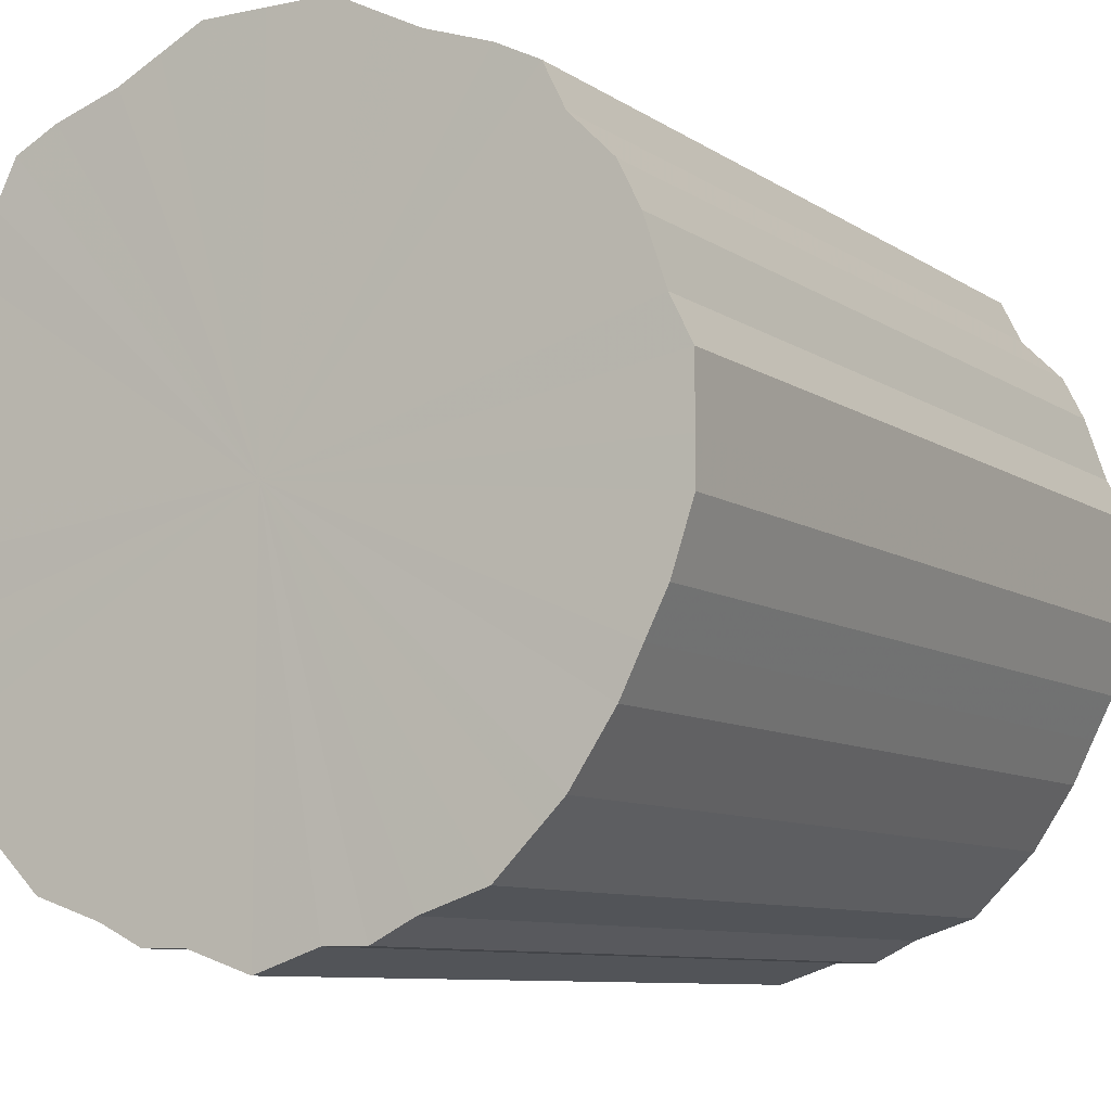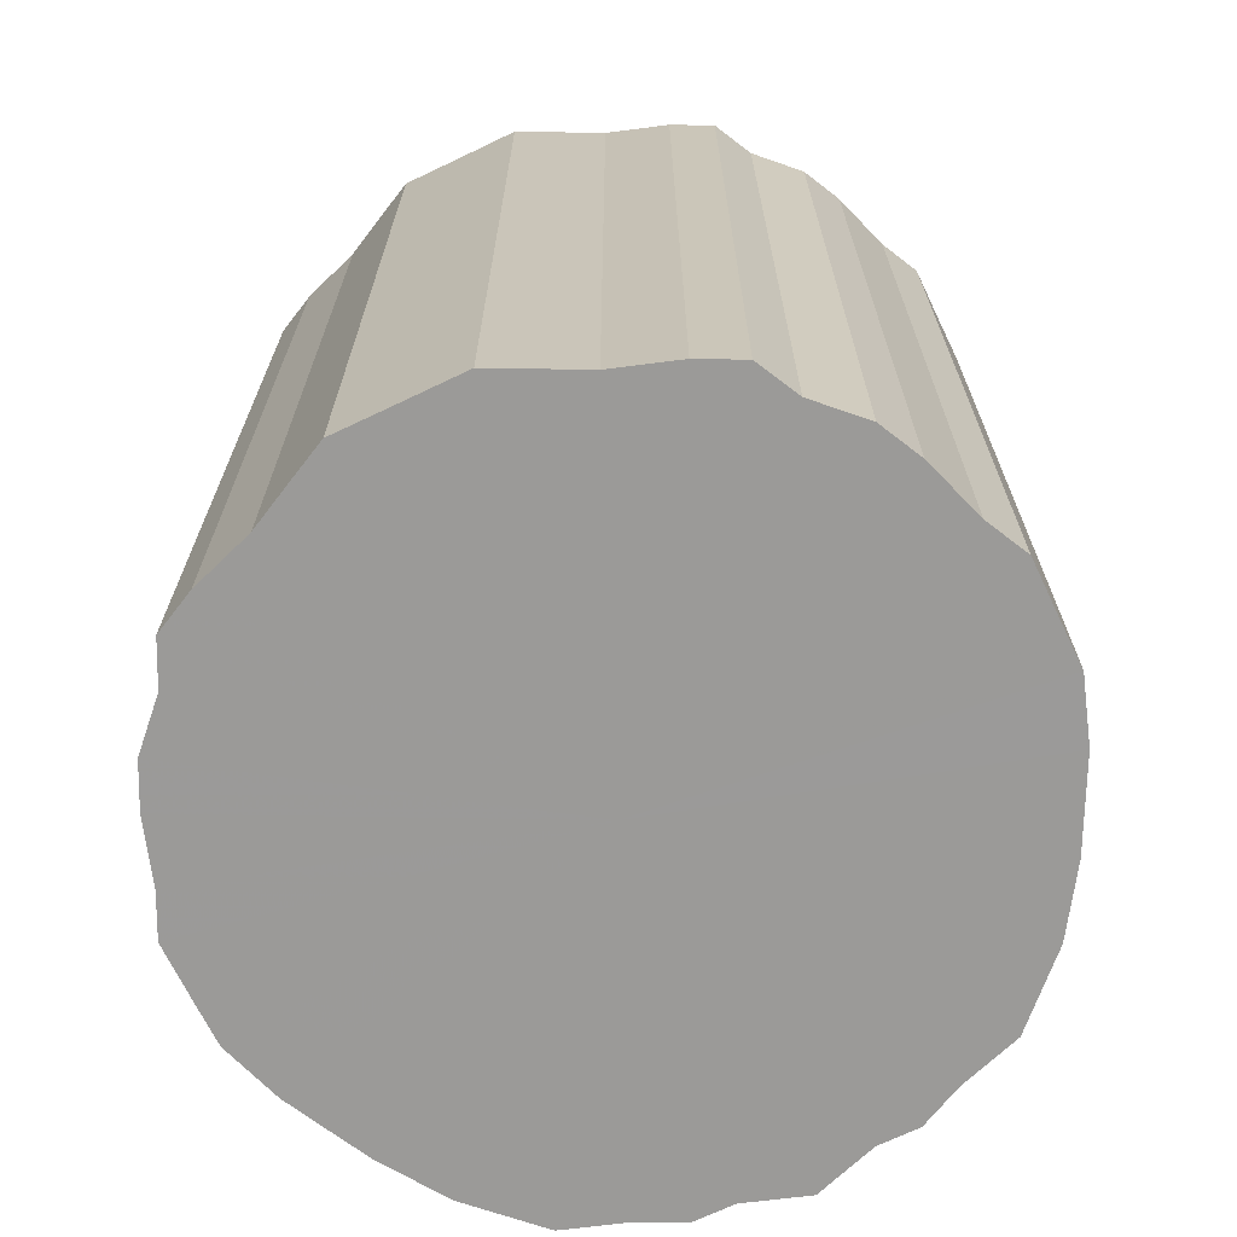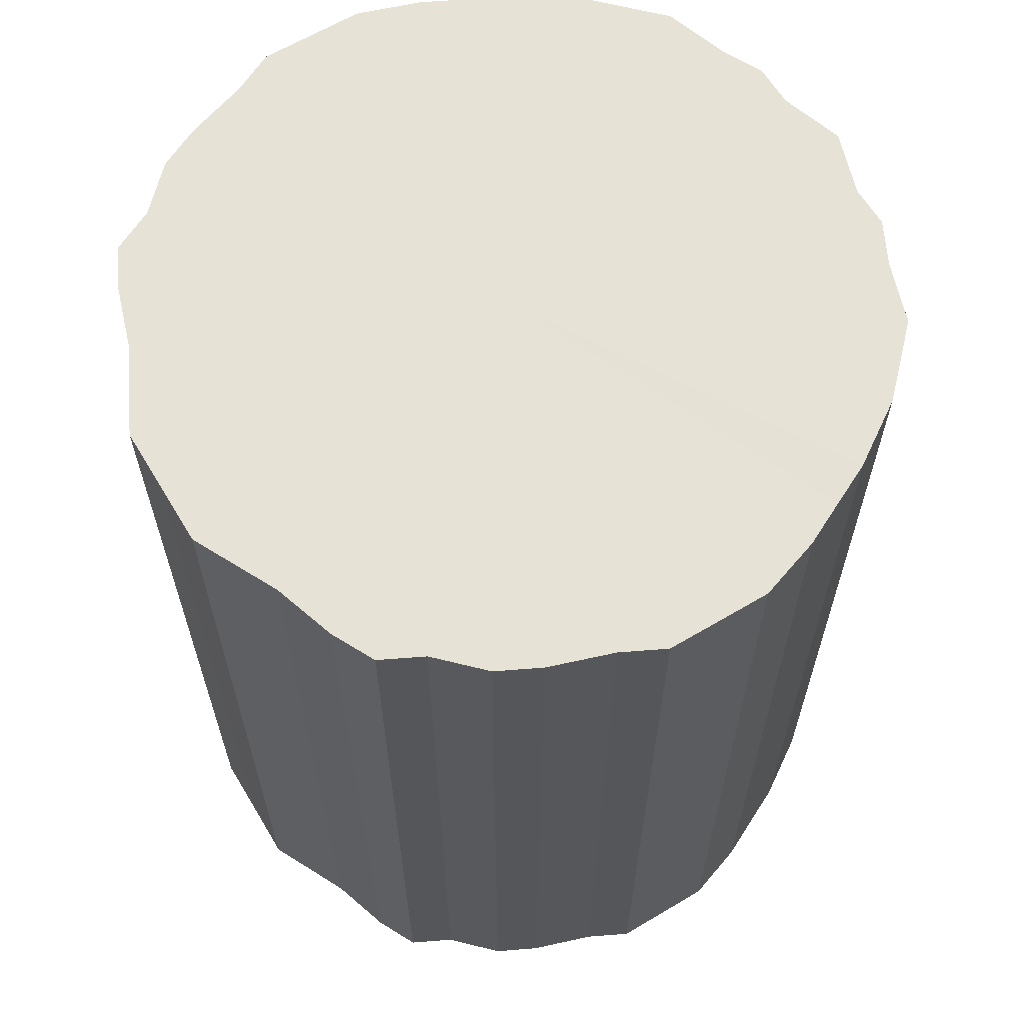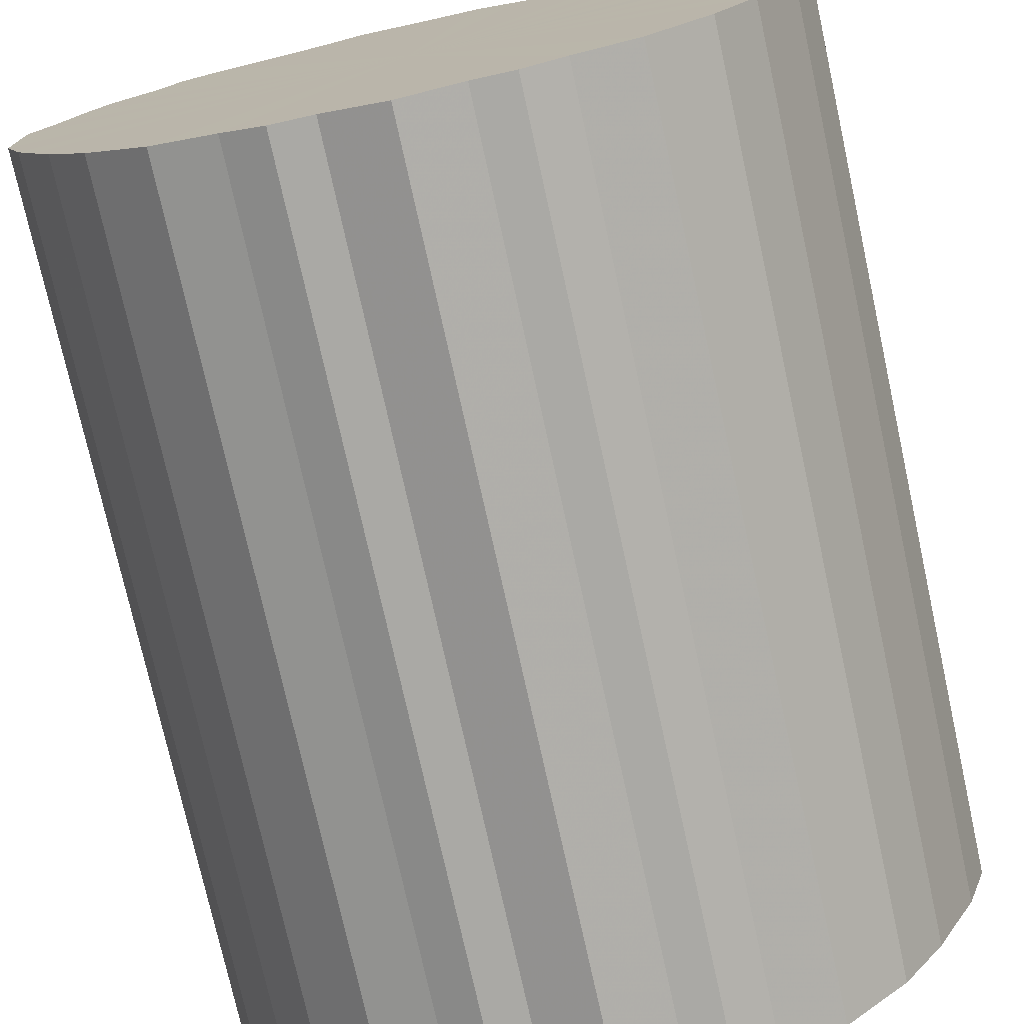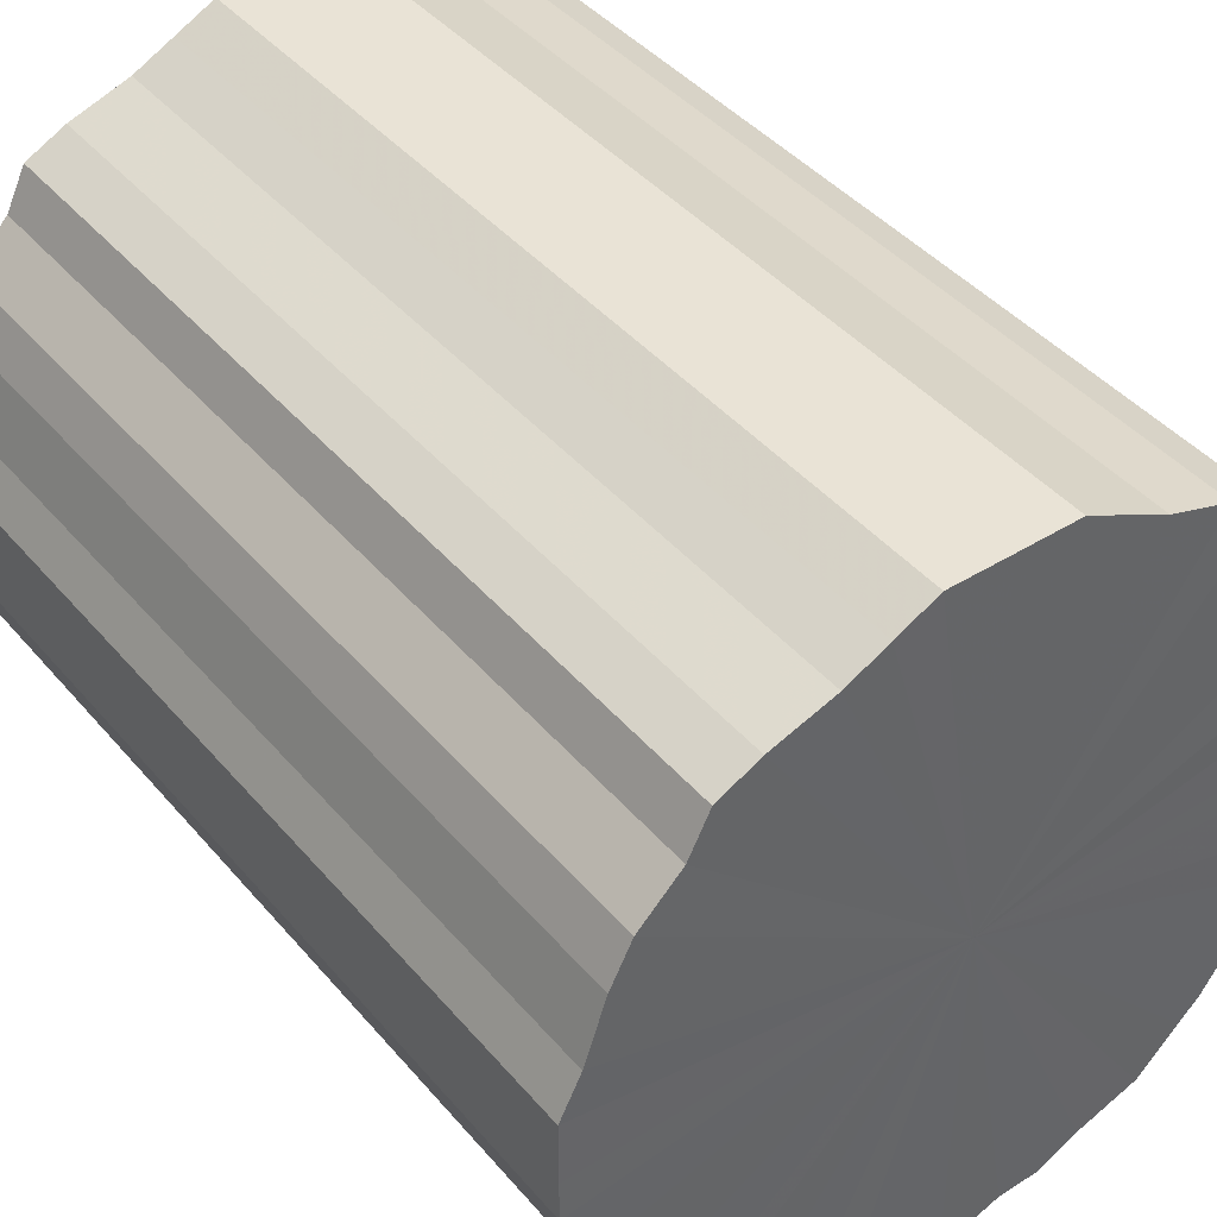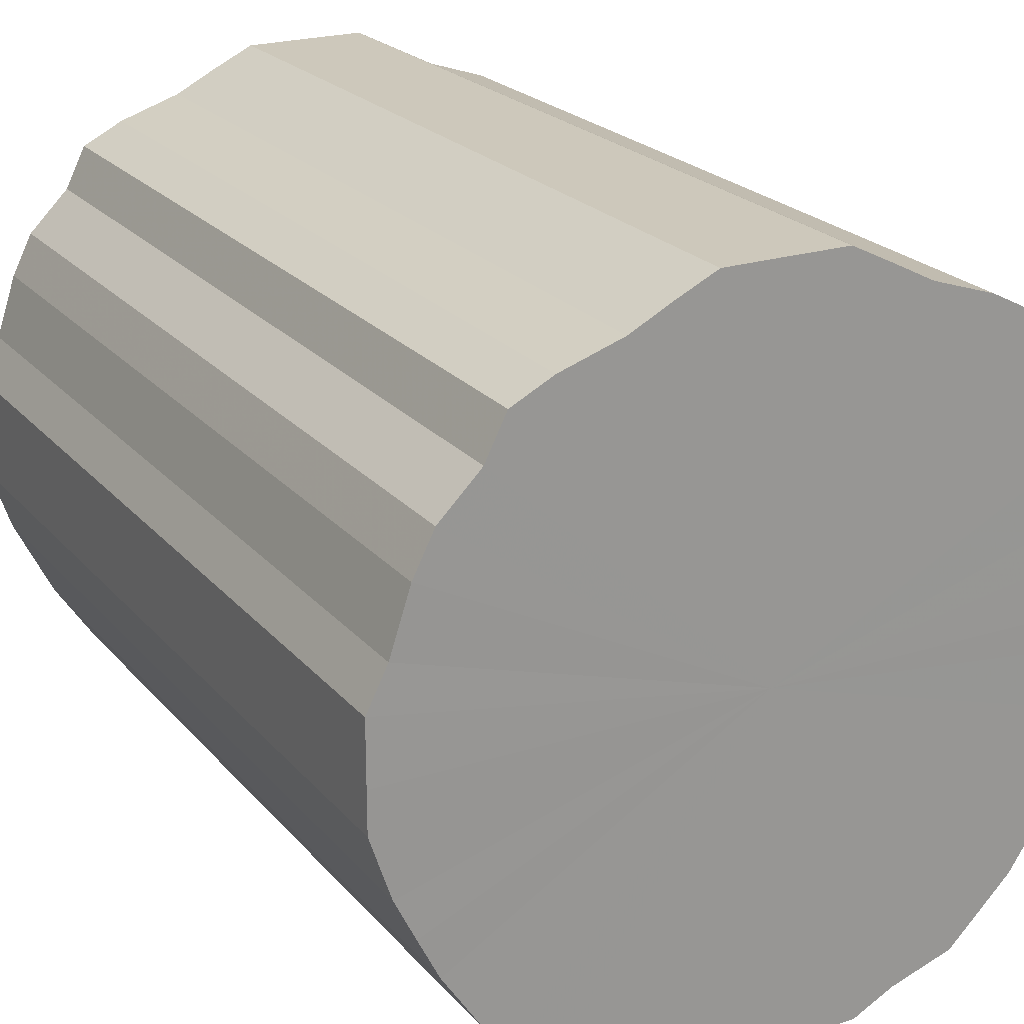
<metadata>
{"format":"obj","ext":"obj","renderer":"f3d","projection":"perspective","resolution":1024,"background":"white","views":[{"elev":-8.6,"azim":-149.7,"up":"+Y"},{"elev":-69.4,"azim":-154.3,"up":"+Z"},{"elev":63.9,"azim":-121.0,"up":"+Z"},{"elev":-75.3,"azim":12.4,"up":"+Y"},{"elev":42.3,"azim":-36.7,"up":"+Y"},{"elev":22.1,"azim":-28.9,"up":"+Y"}]}
</metadata>
<code>
o 24050
v 2233 1867 12.42
v 2233 1867 12.42
v 2233 1867 11.99
v 2233 1867 12.42
v 2233 1867 11.99
v 2233 1867 12.42
v 2233 1867 11.99
v 2233 1867 12.42
v 2233 1867 11.99
v 2233 1867 12.42
v 2233 1867 11.99
v 2233 1867 12.42
v 2233 1867 11.99
v 2233 1867 12.42
v 2233 1867 11.99
v 2233 1867 12.42
v 2233 1867 11.99
v 2233 1867 12.42
v 2233 1867 11.99
v 2233 1867 12.42
v 2233 1867 11.99
v 2233 1867 12.42
v 2233 1867 11.99
v 2233 1867 12.42
v 2233 1867 11.99
v 2233 1867 12.42
v 2233 1867 11.99
v 2233 1867 12.42
v 2233 1867 11.99
v 2233 1867 12.42
v 2233 1867 11.99
v 2233 1867 12.42
v 2233 1867 11.99
v 2233 1867 12.42
v 2233 1867 11.99
v 2233 1867 12.42
v 2233 1867 11.99
v 2233 1867 12.42
v 2233 1867 11.99
v 2233 1867 12.42
v 2233 1867 11.99
v 2233 1867 12.42
v 2233 1867 11.99
v 2233 1867 12.42
v 2233 1867 11.99
v 2233 1867 12.42
v 2233 1867 11.99
v 2233 1867 12.42
v 2233 1867 11.99
v 2233 1867 12.42
v 2233 1867 11.99
v 2233 1867 12.42
v 2233 1867 11.99
v 2233 1867 12.42
v 2233 1867 11.99
v 2233 1867 12.42
v 2233 1867 11.99
v 2233 1867 12.42
v 2233 1867 11.99
v 2233 1867 12.42
v 2233 1867 11.99
v 2233 1867 12.42
v 2233 1867 11.99
v 2233 1867 12.42
v 2233 1867 11.99
v 2233 1867 12.42
v 2233 1867 11.99
v 2233 1867 12.42
v 2233 1867 11.99
v 2233 1867 12.42
v 2233 1867 11.99
v 2233 1867 12.42
v 2233 1867 11.99
v 2233 1867 12.42
v 2233 1867 11.99
v 2233 1867 12.42
v 2233 1867 11.99
v 2233 1867 12.42
v 2233 1867 11.99
v 2233 1867 12.42
v 2233 1867 11.99
v 2233 1867 12.42
v 2233 1867 11.99
v 2233 1867 12.42
v 2233 1867 11.99
v 2233 1867 12.42
v 2233 1867 11.99
v 2233 1867 11.99
v 2233 1867 11.99
v 2233 1867 12.42
v 2233 1867 11.99
v 2233 1867 12.42
v 2233 1867 11.99
v 2233 1867 11.99
v 2233 1867 12.42
v 2233 1867 11.99
v 2233 1867 12.42
v 2233 1867 12.42
v 2233 1867 11.99
v 2233 1867 11.99
v 2233 1867 12.42
v 2233 1867 11.99
v 2233 1867 12.42
v 2233 1867 12.42
v 2233 1867 11.99
v 2233 1867 11.99
v 2233 1867 12.42
v 2233 1867 11.99
v 2233 1867 12.42
v 2233 1867 12.42
v 2233 1867 11.99
v 2233 1867 11.99
v 2233 1867 12.42
v 2233 1867 11.99
v 2233 1867 12.42
v 2233 1867 12.42
v 2233 1867 11.99
v 2233 1867 11.99
v 2233 1867 12.42
v 2233 1867 11.99
v 2233 1867 12.42
v 2233 1867 12.42
v 2233 1867 11.99
v 2233 1867 11.99
v 2233 1867 12.42
v 2233 1867 11.99
v 2233 1867 12.42
v 2233 1867 12.42
v 2233 1867 11.99
v 2233 1867 11.99
v 2233 1867 12.42
v 2233 1867 11.99
v 2233 1867 12.42
v 2233 1867 12.42
v 2233 1867 11.99
v 2233 1867 11.99
v 2233 1867 12.42
v 2233 1867 11.99
v 2233 1867 12.42
v 2233 1867 12.42
v 2233 1867 11.99
v 2233 1867 11.99
v 2233 1867 12.42
v 2233 1867 11.99
v 2233 1867 12.42
v 2233 1867 12.42
v 2233 1867 11.99
v 2233 1867 11.99
v 2233 1867 12.42
v 2233 1867 11.99
v 2233 1867 12.42
v 2233 1867 12.42
v 2233 1867 11.99
v 2233 1867 11.99
v 2233 1867 12.42
v 2233 1867 11.99
v 2233 1867 12.42
v 2233 1867 12.42
v 2233 1867 11.99
v 2233 1867 11.99
v 2233 1867 12.42
v 2233 1867 11.99
v 2233 1867 12.42
v 2233 1867 12.42
v 2233 1867 11.99
v 2233 1867 11.99
v 2233 1867 12.42
v 2233 1867 11.99
v 2233 1867 12.42
v 2233 1867 12.42
v 2233 1867 11.99
v 2233 1867 11.99
v 2233 1867 12.42
v 2233 1867 11.99
v 2233 1867 12.42
v 2233 1867 12.42
v 2233 1867 12.42
v 2233 1867 12.42
v 2233 1867 12.42
v 2233 1867 12.42
v 2233 1867 12.42
v 2233 1867 12.42
v 2233 1867 12.42
v 2233 1867 12.42
v 2233 1867 12.42
v 2233 1867 12.42
v 2233 1867 12.42
v 2233 1867 12.42
v 2233 1867 12.42
v 2233 1867 12.42
v 2233 1867 12.42
v 2233 1867 12.42
v 2233 1867 12.42
v 2233 1867 12.42
v 2233 1867 12.42
v 2233 1867 12.42
v 2233 1867 12.42
v 2233 1867 12.42
v 2233 1867 12.42
v 2233 1867 12.42
v 2233 1867 12.42
v 2233 1867 12.42
v 2233 1867 12.42
v 2233 1867 12.42
v 2233 1867 12.42
v 2233 1867 12.42
v 2233 1867 12.42
v 2233 1867 12.42
v 2233 1867 12.42
v 2233 1867 12.42
v 2233 1867 12.42
v 2233 1867 12.42
v 2233 1867 12.42
v 2233 1867 12.42
v 2233 1867 12.42
v 2233 1867 12.42
v 2233 1867 12.42
v 2233 1867 12.42
v 2233 1867 12.42
v 2233 1867 12.42
v 2233 1867 12.42
v 2233 1867 11.99
v 2233 1867 11.99
v 2233 1867 11.99
v 2233 1867 11.99
v 2233 1867 11.99
v 2233 1867 11.99
v 2233 1867 11.99
v 2233 1867 11.99
v 2233 1867 11.99
v 2233 1867 11.99
v 2233 1867 11.99
v 2233 1867 11.99
v 2233 1867 11.99
v 2233 1867 11.99
v 2233 1867 11.99
v 2233 1867 11.99
v 2233 1867 11.99
v 2233 1867 11.99
v 2233 1867 11.99
v 2233 1867 11.99
v 2233 1867 11.99
v 2233 1867 11.99
v 2233 1867 11.99
v 2233 1867 11.99
v 2233 1867 11.99
v 2233 1867 11.99
v 2233 1867 11.99
v 2233 1867 11.99
v 2233 1867 11.99
v 2233 1867 11.99
v 2233 1867 11.99
v 2233 1867 11.99
v 2233 1867 11.99
v 2233 1867 11.99
v 2233 1867 11.99
v 2233 1867 11.99
v 2233 1867 11.99
v 2233 1867 11.99
v 2233 1867 11.99
v 2233 1867 11.99
v 2233 1867 11.99
v 2233 1867 11.99
v 2233 1867 11.99
v 2233 1867 11.99
v 2233 1867 11.99
f 1 2 3
f 2 4 5
f 6 1 7
f 4 8 9
f 10 6 11
f 8 12 13
f 14 10 15
f 12 16 17
f 18 14 19
f 16 20 21
f 22 18 23
f 20 24 25
f 26 22 27
f 24 28 29
f 30 26 31
f 28 32 33
f 34 30 35
f 32 36 37
f 38 34 39
f 36 40 41
f 42 38 43
f 40 44 45
f 46 42 47
f 44 48 49
f 50 46 51
f 48 52 53
f 54 50 55
f 52 56 57
f 58 54 59
f 56 60 61
f 62 58 63
f 60 64 65
f 66 62 67
f 64 68 69
f 70 66 71
f 68 72 73
f 74 70 75
f 72 76 77
f 78 74 79
f 76 80 81
f 82 78 83
f 80 84 85
f 86 82 87
f 84 86 88
f 89 90 91
f 91 92 93
f 94 95 89
f 96 97 94
f 93 98 99
f 100 101 96
f 102 103 100
f 99 104 105
f 106 107 102
f 108 109 106
f 105 110 111
f 112 113 108
f 114 115 112
f 111 116 117
f 118 119 114
f 120 121 118
f 117 122 123
f 124 125 120
f 126 127 124
f 123 128 129
f 130 131 126
f 132 133 130
f 129 134 135
f 136 137 132
f 138 139 136
f 135 140 141
f 142 143 138
f 144 145 142
f 141 146 147
f 148 149 144
f 150 151 148
f 147 152 153
f 154 155 150
f 156 157 154
f 153 158 159
f 160 161 156
f 162 163 160
f 159 164 165
f 166 167 162
f 168 169 166
f 165 170 171
f 172 173 168
f 174 175 172
f 171 176 174
f 177 178 179
f 177 180 178
f 177 179 181
f 177 182 180
f 177 181 183
f 177 184 182
f 177 183 185
f 177 186 184
f 177 185 187
f 177 188 186
f 177 187 189
f 177 190 188
f 177 189 191
f 177 192 190
f 177 191 193
f 177 194 192
f 177 193 195
f 177 196 194
f 177 195 197
f 177 198 196
f 177 197 199
f 177 200 198
f 177 199 201
f 177 202 200
f 177 201 203
f 177 204 202
f 177 203 205
f 177 206 204
f 177 205 207
f 177 208 206
f 177 207 209
f 177 210 208
f 177 209 211
f 177 212 210
f 177 211 213
f 177 214 212
f 177 213 215
f 177 216 214
f 177 215 217
f 177 218 216
f 177 217 219
f 177 220 218
f 177 219 221
f 177 221 220
f 222 223 224
f 222 225 223
f 222 224 226
f 222 227 225
f 222 226 228
f 222 229 227
f 222 228 230
f 222 231 229
f 222 230 232
f 222 233 231
f 222 232 234
f 222 235 233
f 222 234 236
f 222 237 235
f 222 236 238
f 222 239 237
f 222 238 240
f 222 241 239
f 222 240 242
f 222 243 241
f 222 242 244
f 222 245 243
f 222 244 246
f 222 247 245
f 222 246 248
f 222 249 247
f 222 248 250
f 222 251 249
f 222 250 252
f 222 253 251
f 222 252 254
f 222 255 253
f 222 254 256
f 222 257 255
f 222 256 258
f 222 259 257
f 222 258 260
f 222 261 259
f 222 260 262
f 222 263 261
f 222 262 264
f 222 265 263
f 222 264 266
f 222 266 265

</code>
